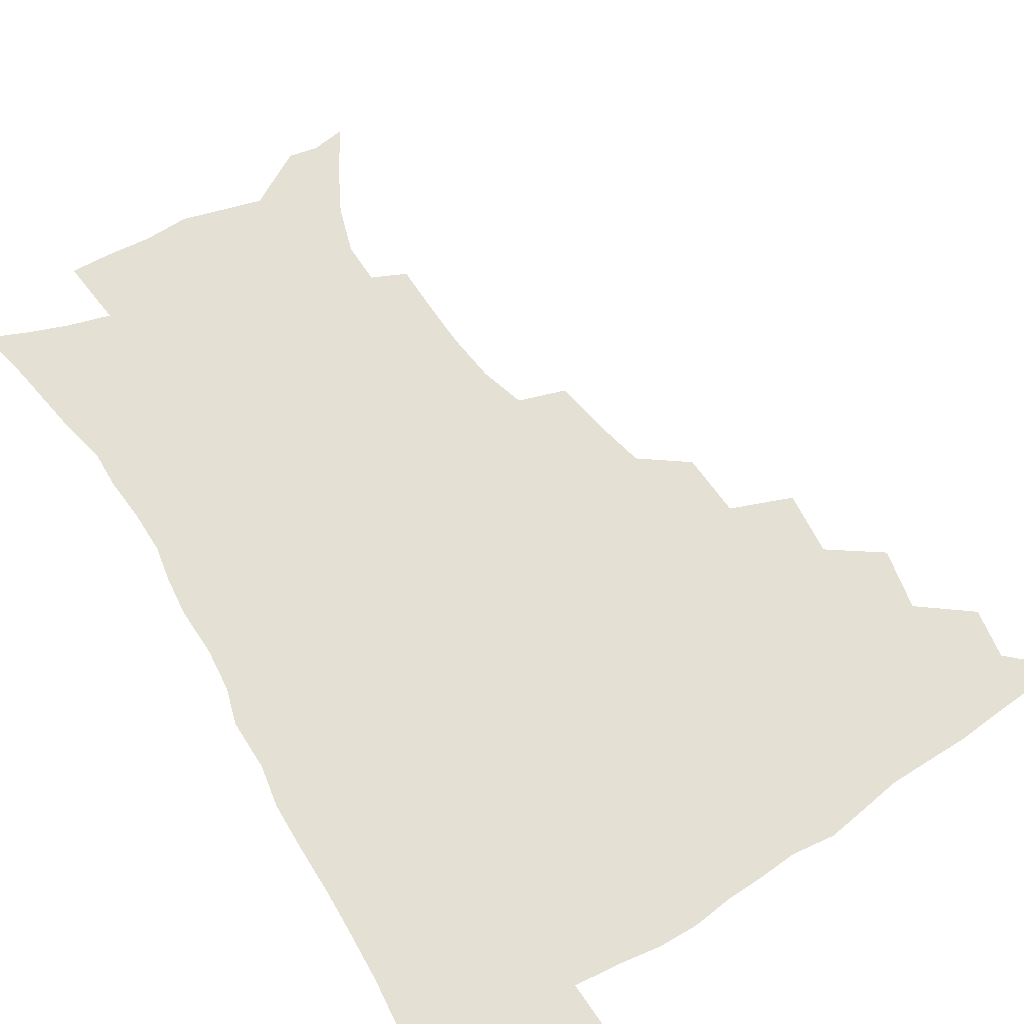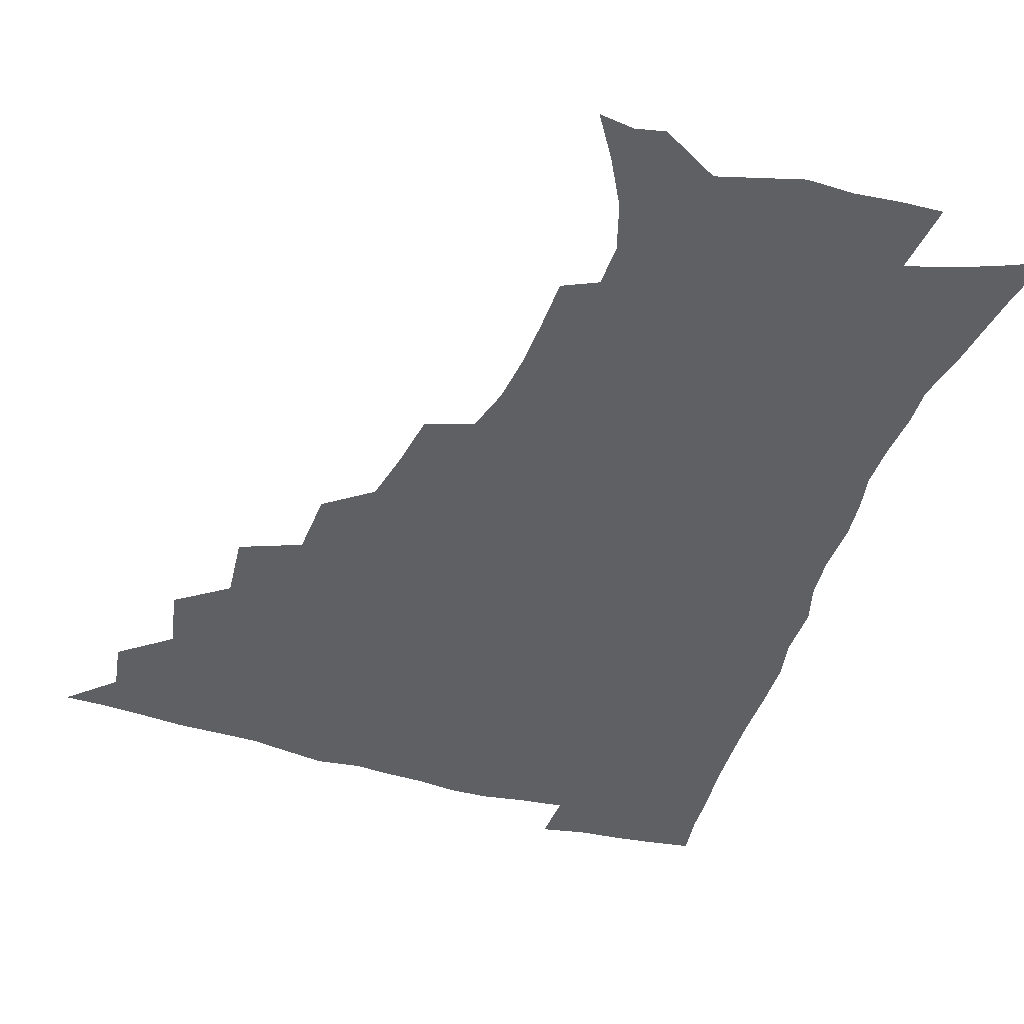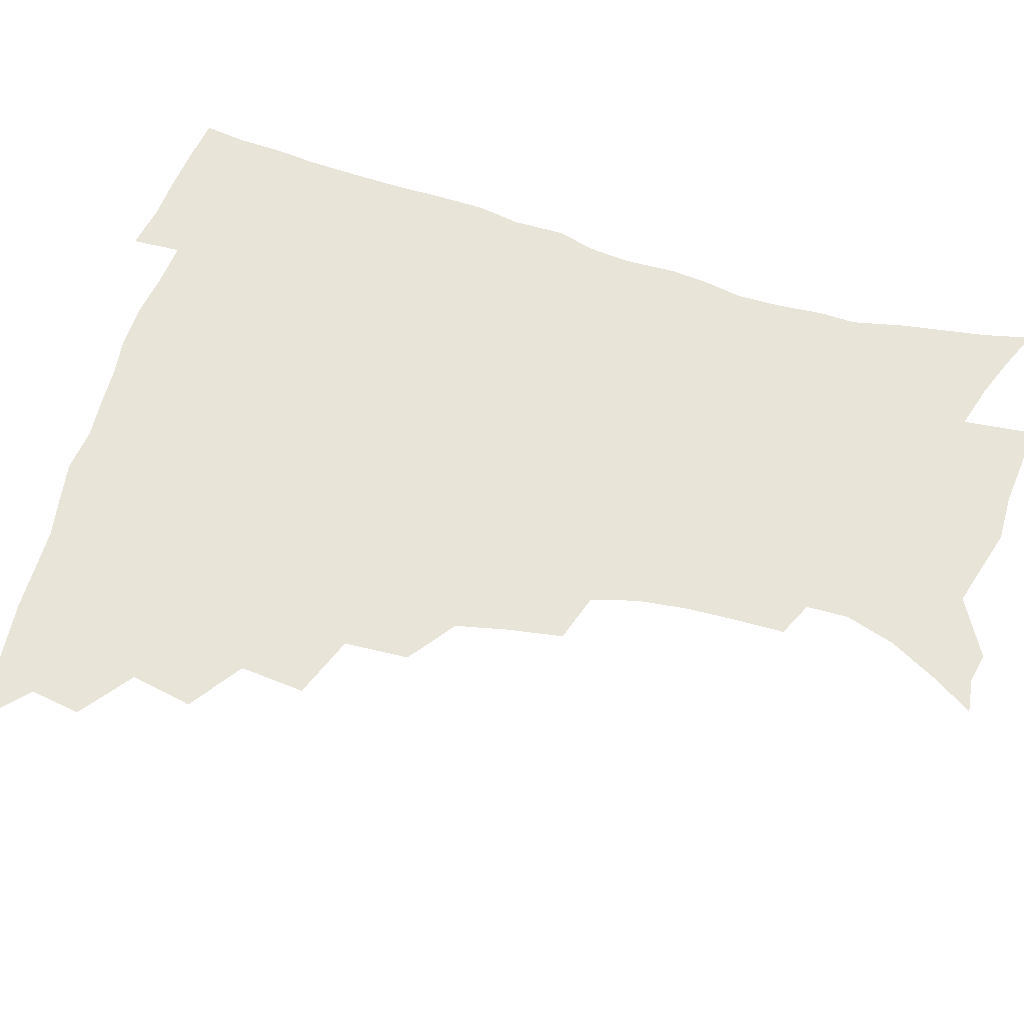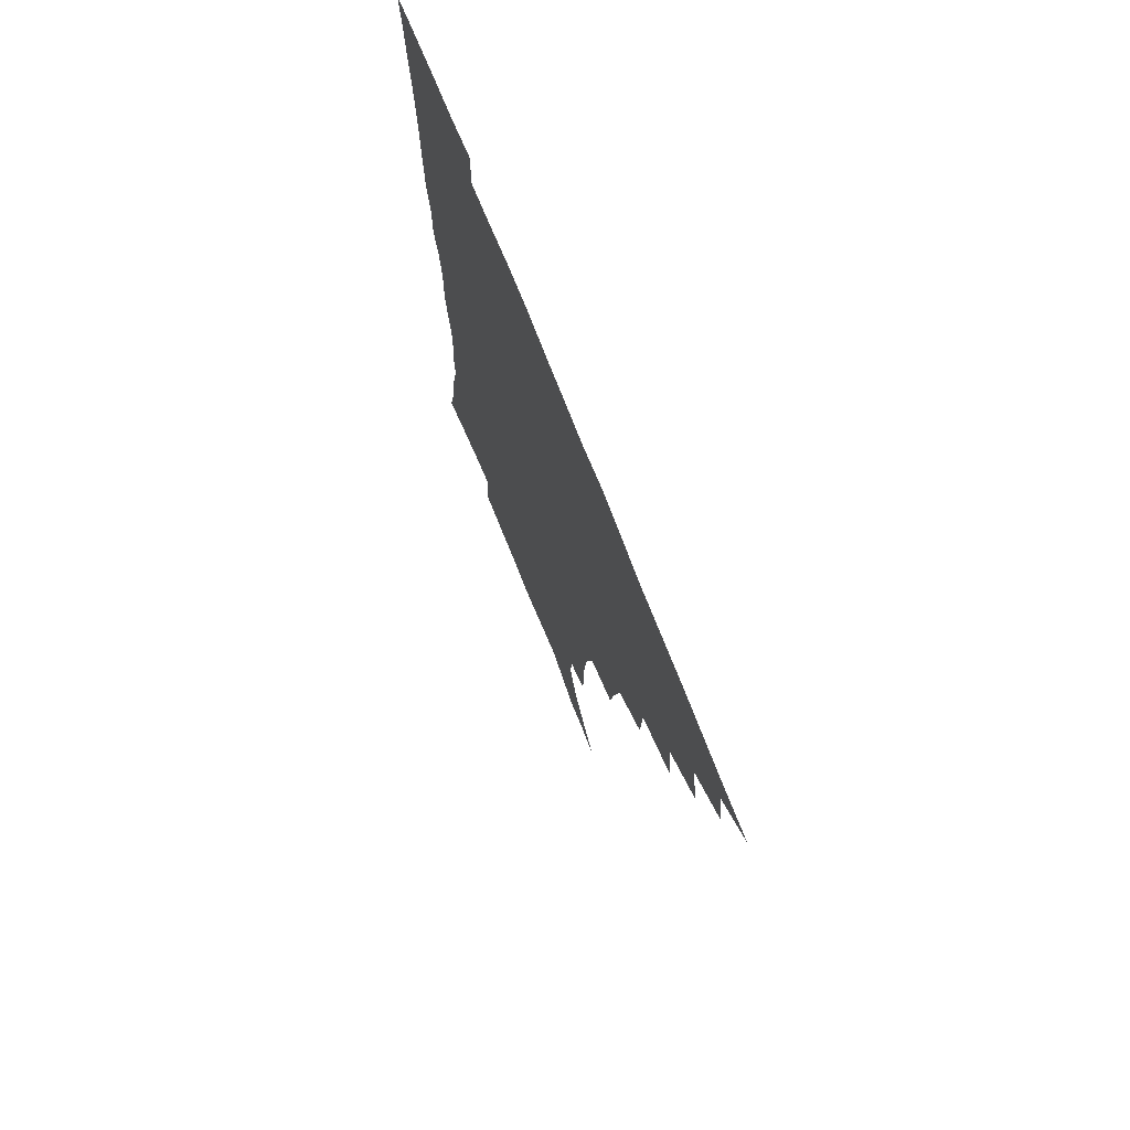
<metadata>
{"format":"obj","ext":"obj","renderer":"f3d","projection":"perspective","resolution":1024,"background":"white","views":[{"elev":65.6,"azim":148.0,"up":"+Z"},{"elev":-44.8,"azim":-18.5,"up":"+Z"},{"elev":60.6,"azim":-73.1,"up":"+Z"},{"elev":73.4,"azim":-111.6,"up":"+Y"}]}
</metadata>
<code>
v 450.6 493.8 0
v 464.3 460.4 0
v 467.3 478.3 0
v 467 493.9 0
v 478.5 424.2 0
v 482.9 446.2 0
v 483.3 463 0
v 483.3 478.9 0
v 482.3 495 0
v 495 388 0
v 497.2 411 0
v 499.3 431.4 0
v 500.2 448.5 0
v 500 464.4 0
v 498.7 480 0
v 497.5 496.3 0
v 518.1 356.5 0
v 516.9 379.4 0
v 516.7 400.3 0
v 517.4 419.6 0
v 517.6 436.1 0
v 516.3 450.5 0
v 515.2 465.4 0
v 514.2 480.5 0
v 512.8 496.4 0
v 542.1 306.3 0
v 538.9 325.9 0
v 535 344.1 0
v 535.2 370.3 0
v 533.9 388.3 0
v 532.6 405 0
v 531.8 420.5 0
v 531.8 436.5 0
v 531.4 451.6 0
v 530.4 466.3 0
v 529 481.4 0
v 527.9 496.6 0
v 566.6 231.5 0
v 566.3 248.9 0
v 565.7 266.5 0
v 563.6 284.7 0
v 558.9 300.8 0
v 555.2 319.2 0
v 552.8 338.9 0
v 551 358.3 0
v 549.1 374.7 0
v 549 393.5 0
v 548.4 409.2 0
v 548.2 424.5 0
v 547.3 438.6 0
v 547.3 452.9 0
v 545.2 467.5 0
v 543.7 482.4 0
v 542.2 498.9 0
v 555.3 161.9 0
v 564.6 176.7 0
v 573.7 193.6 0
v 579.1 210.9 0
v 578.8 225.8 0
v 578.3 243.8 0
v 577.5 261 0
v 576.1 278.5 0
v 573.3 294.2 0
v 570 309.4 0
v 567.7 328.1 0
v 565.8 345.5 0
v 564.9 364.5 0
v 563.4 379.7 0
v 562.6 395.4 0
v 562.9 411.9 0
v 562.4 426.3 0
v 562.2 440.4 0
v 561 454.2 0
v 559.5 468.7 0
v 558.2 483.4 0
v 556.4 500.9 0
v 567.6 163.7 0
v 579.6 183 0
v 587.8 203.2 0
v 590 220.4 0
v 589.9 236.6 0
v 588.7 251.2 0
v 587.9 268.4 0
v 586.7 286.8 0
v 584.6 303.2 0
v 581.9 316.9 0
v 580 333.5 0
v 579.2 352.1 0
v 577.9 367.4 0
v 577.5 384.2 0
v 577.1 399.4 0
v 576.8 413.8 0
v 576.6 428.2 0
v 576.1 441.2 0
v 575.4 454.7 0
v 574.1 469 0
v 572.7 484 0
v 572 499 0
v 577.8 161.5 0
v 593.2 187.9 0
v 599 208.3 0
v 600.8 227.2 0
v 600.4 242.6 0
v 599.8 259.3 0
v 599.1 275.9 0
v 597.2 290.8 0
v 595.4 306.3 0
v 594.1 323.8 0
v 592.9 339.6 0
v 591.8 354.8 0
v 590.9 369.9 0
v 590.3 384 0
v 590.2 399.7 0
v 590.2 414.6 0
v 589.9 428 0
v 589.8 441.8 0
v 589.3 455.3 0
v 588.5 469.2 0
v 587.5 483.5 0
v 585.9 499.9 0
v 598.2 173.1 0
v 607.3 194.5 0
v 610.5 213.3 0
v 611 228.5 0
v 610.7 244.4 0
v 610.1 258.7 0
v 609.4 280.1 0
v 608.2 295.6 0
v 607 310.1 0
v 605.8 325.3 0
v 604.8 340.9 0
v 604.2 356.6 0
v 603.9 372.1 0
v 604 387.7 0
v 603.5 400.9 0
v 603.8 415.9 0
v 603.6 428.8 0
v 603.4 442.1 0
v 603.5 455.6 0
v 602.8 469.5 0
v 601.5 484.6 0
v 600 500.4 0
v 612.2 169.1 0
v 618.9 194 0
v 621.3 214.2 0
v 621.9 232.8 0
v 621.3 245.7 0
v 620.8 262.5 0
v 619.9 281.8 0
v 619.1 295.8 0
v 618.3 313.3 0
v 617.6 328.2 0
v 616.9 342.6 0
v 616.7 357.5 0
v 616.5 373.5 0
v 616.5 388.3 0
v 616.6 401.5 0
v 616.7 415.5 0
v 617.3 429.6 0
v 617.4 442.6 0
v 617.4 455.8 0
v 617.2 469.3 0
v 616.2 483.7 0
v 613.8 502 0
v 627.3 164.7 0
v 631.3 193.9 0
v 632.5 218 0
v 632.6 233 0
v 632.2 250.4 0
v 631.8 263.9 0
v 630.8 281.2 0
v 630.2 296.4 0
v 629.6 312.6 0
v 629.1 328.7 0
v 629.1 340.8 0
v 628.8 359.2 0
v 628.8 373.6 0
v 629.1 387.3 0
v 629.4 401.9 0
v 629.8 415.8 0
v 630.3 429.4 0
v 630.9 442.8 0
v 631.4 455.8 0
v 631.1 469.3 0
v 630.1 485 0
v 628.3 501.6 0
v 643.6 165.1 0
v 644.3 194.4 0
v 644.2 213.4 0
v 643.5 232.8 0
v 643 248.2 0
v 642.2 268.4 0
v 641.9 282.2 0
v 641.4 296.8 0
v 641 311.9 0
v 640.5 328.5 0
v 640.9 342.1 0
v 640.9 358.1 0
v 641.2 372.5 0
v 641.6 386.6 0
v 641.9 401.7 0
v 642.7 415.4 0
v 643.3 429.3 0
v 644 442.3 0
v 644.9 455.6 0
v 645.1 469.4 0
v 645.4 483.5 0
v 644.5 499.1 0
v 659.5 163.4 0
v 657.7 190.7 0
v 655.9 212.2 0
v 654.7 231.1 0
v 654 247.7 0
v 653.5 264 0
v 652.6 281 0
v 652.5 295.6 0
v 652.4 310.5 0
v 652.3 325.9 0
v 653.4 338.3 0
v 652.8 356.4 0
v 653.4 370.6 0
v 654.2 384.7 0
v 655.1 398.7 0
v 655.5 414 0
v 656.5 427.6 0
v 657.5 440.7 0
v 658.4 455.5 0
v 659.2 468.7 0
v 660.1 482.4 0
v 660 497.5 0
v 659.1 515 0
v 674.4 162.7 0
v 671.8 187.3 0
v 669.1 207.2 0
v 666.8 226.8 0
v 665.4 244.5 0
v 664.1 262.4 0
v 663.6 278.1 0
v 663.4 293.6 0
v 663.8 307.9 0
v 664.3 322 0
v 664.8 337.2 0
v 665.1 352.7 0
v 666.2 366.9 0
v 667.3 381 0
v 667.6 397.2 0
v 668.7 411.3 0
v 669.4 426.4 0
v 670.7 439.8 0
v 671.6 454.4 0
v 672.9 467.8 0
v 674.2 481.5 0
v 675.2 495.4 0
v 675 512 0
v 687.1 182.9 0
v 682.2 203.3 0
v 678.8 222.9 0
v 677.2 239.8 0
v 676.3 255.9 0
v 675.3 272.6 0
v 675 288.4 0
v 675.5 302.9 0
v 676.3 317.4 0
v 677 332.3 0
v 678 347 0
v 678.9 362.3 0
v 679.6 378 0
v 680.2 394.2 0
v 681.8 408.3 0
v 683 422.9 0
v 684.3 437.3 0
v 684.9 453 0
v 686.7 466.5 0
v 688.1 480.3 0
v 689.3 494.2 0
v 689.9 510.9 0
v 701.8 177.2 0
v 696.3 197.3 0
v 692.8 215.3 0
v 690.3 232.3 0
v 689 248.1 0
v 687.4 265.5 0
v 687.8 279.9 0
v 687.4 296.2 0
v 689 309.7 0
v 689.8 324.9 0
v 689.9 341.7 0
v 692.1 355.4 0
v 693.4 371 0
v 695.3 385.8 0
v 695.4 403.1 0
v 696.6 418.9 0
v 697.8 434.4 0
v 699.5 449.4 0
v 700.2 465.1 0
v 702.3 478.8 0
v 703.2 492.9 0
v 704.7 509.3 0
v 716.2 171 0
v 712.5 187.5 0
v 710.1 202.7 0
v 707.7 218.3 0
v 703.6 237.1 0
v 704.1 250.1 0
v 702.8 266.5 0
v 702.7 282.1 0
v 705 294.8 0
v 706.6 309.3 0
v 706.1 327.5 0
v 707.6 343 0
v 711.4 356.3 0
v 711.3 374.8 0
v 714 389.9 0
v 714.4 407.7 0
v 714.4 426 0
v 715 443.8 0
v 715.9 460.9 0
v 717.5 476.5 0
v 718.2 492 0
v 720.3 507 0
f 3 4 1
f 6 7 2
f 2 7 3
f 7 8 3
f 3 8 4
f 8 9 4
f 11 12 5
f 5 12 6
f 12 13 6
f 6 13 7
f 13 14 7
f 7 14 8
f 14 15 8
f 8 15 9
f 15 16 9
f 18 19 10
f 10 19 11
f 19 20 11
f 11 20 12
f 20 21 12
f 12 21 13
f 21 22 13
f 13 22 14
f 22 23 14
f 14 23 15
f 23 24 15
f 15 24 16
f 24 25 16
f 28 29 17
f 17 29 18
f 29 30 18
f 18 30 19
f 30 31 19
f 19 31 20
f 31 32 20
f 20 32 21
f 32 33 21
f 21 33 22
f 33 34 22
f 22 34 23
f 34 35 23
f 23 35 24
f 35 36 24
f 24 36 25
f 36 37 25
f 42 43 26
f 26 43 27
f 43 44 27
f 27 44 28
f 44 45 28
f 28 45 29
f 45 46 29
f 29 46 30
f 46 47 30
f 30 47 31
f 47 48 31
f 31 48 32
f 48 49 32
f 32 49 33
f 49 50 33
f 33 50 34
f 50 51 34
f 34 51 35
f 51 52 35
f 35 52 36
f 52 53 36
f 36 53 37
f 53 54 37
f 59 60 38
f 38 60 39
f 60 61 39
f 39 61 40
f 61 62 40
f 40 62 41
f 62 63 41
f 41 63 42
f 63 64 42
f 42 64 43
f 64 65 43
f 43 65 44
f 65 66 44
f 44 66 45
f 66 67 45
f 45 67 46
f 67 68 46
f 46 68 47
f 68 69 47
f 47 69 48
f 69 70 48
f 48 70 49
f 70 71 49
f 49 71 50
f 71 72 50
f 50 72 51
f 72 73 51
f 51 73 52
f 73 74 52
f 52 74 53
f 74 75 53
f 53 75 54
f 75 76 54
f 55 77 56
f 77 78 56
f 56 78 57
f 78 79 57
f 57 79 58
f 79 80 58
f 58 80 59
f 80 81 59
f 59 81 60
f 81 82 60
f 60 82 61
f 82 83 61
f 61 83 62
f 83 84 62
f 62 84 63
f 84 85 63
f 63 85 64
f 85 86 64
f 64 86 65
f 86 87 65
f 65 87 66
f 87 88 66
f 66 88 67
f 88 89 67
f 67 89 68
f 89 90 68
f 68 90 69
f 90 91 69
f 69 91 70
f 91 92 70
f 70 92 71
f 92 93 71
f 71 93 72
f 93 94 72
f 72 94 73
f 94 95 73
f 73 95 74
f 95 96 74
f 74 96 75
f 96 97 75
f 75 97 76
f 97 98 76
f 77 99 78
f 99 100 78
f 78 100 79
f 100 101 79
f 79 101 80
f 101 102 80
f 80 102 81
f 102 103 81
f 81 103 82
f 103 104 82
f 82 104 83
f 104 105 83
f 83 105 84
f 105 106 84
f 84 106 85
f 106 107 85
f 85 107 86
f 107 108 86
f 86 108 87
f 108 109 87
f 87 109 88
f 109 110 88
f 88 110 89
f 110 111 89
f 89 111 90
f 111 112 90
f 90 112 91
f 112 113 91
f 91 113 92
f 113 114 92
f 92 114 93
f 114 115 93
f 93 115 94
f 115 116 94
f 94 116 95
f 116 117 95
f 95 117 96
f 117 118 96
f 96 118 97
f 118 119 97
f 97 119 98
f 119 120 98
f 99 121 100
f 121 122 100
f 100 122 101
f 122 123 101
f 101 123 102
f 123 124 102
f 102 124 103
f 124 125 103
f 103 125 104
f 125 126 104
f 104 126 105
f 126 127 105
f 105 127 106
f 127 128 106
f 106 128 107
f 128 129 107
f 107 129 108
f 129 130 108
f 108 130 109
f 130 131 109
f 109 131 110
f 131 132 110
f 110 132 111
f 132 133 111
f 111 133 112
f 133 134 112
f 112 134 113
f 134 135 113
f 113 135 114
f 135 136 114
f 114 136 115
f 136 137 115
f 115 137 116
f 137 138 116
f 116 138 117
f 138 139 117
f 117 139 118
f 139 140 118
f 118 140 119
f 140 141 119
f 119 141 120
f 141 142 120
f 121 143 122
f 143 144 122
f 122 144 123
f 144 145 123
f 123 145 124
f 145 146 124
f 124 146 125
f 146 147 125
f 125 147 126
f 147 148 126
f 126 148 127
f 148 149 127
f 127 149 128
f 149 150 128
f 128 150 129
f 150 151 129
f 129 151 130
f 151 152 130
f 130 152 131
f 152 153 131
f 131 153 132
f 153 154 132
f 132 154 133
f 154 155 133
f 133 155 134
f 155 156 134
f 134 156 135
f 156 157 135
f 135 157 136
f 157 158 136
f 136 158 137
f 158 159 137
f 137 159 138
f 159 160 138
f 138 160 139
f 160 161 139
f 139 161 140
f 161 162 140
f 140 162 141
f 162 163 141
f 141 163 142
f 163 164 142
f 143 165 144
f 165 166 144
f 144 166 145
f 166 167 145
f 145 167 146
f 167 168 146
f 146 168 147
f 168 169 147
f 147 169 148
f 169 170 148
f 148 170 149
f 170 171 149
f 149 171 150
f 171 172 150
f 150 172 151
f 172 173 151
f 151 173 152
f 173 174 152
f 152 174 153
f 174 175 153
f 153 175 154
f 175 176 154
f 154 176 155
f 176 177 155
f 155 177 156
f 177 178 156
f 156 178 157
f 178 179 157
f 157 179 158
f 179 180 158
f 158 180 159
f 180 181 159
f 159 181 160
f 181 182 160
f 160 182 161
f 182 183 161
f 161 183 162
f 183 184 162
f 162 184 163
f 184 185 163
f 163 185 164
f 185 186 164
f 165 187 166
f 187 188 166
f 166 188 167
f 188 189 167
f 167 189 168
f 189 190 168
f 168 190 169
f 190 191 169
f 169 191 170
f 191 192 170
f 170 192 171
f 192 193 171
f 171 193 172
f 193 194 172
f 172 194 173
f 194 195 173
f 173 195 174
f 195 196 174
f 174 196 175
f 196 197 175
f 175 197 176
f 197 198 176
f 176 198 177
f 198 199 177
f 177 199 178
f 199 200 178
f 178 200 179
f 200 201 179
f 179 201 180
f 201 202 180
f 180 202 181
f 202 203 181
f 181 203 182
f 203 204 182
f 182 204 183
f 204 205 183
f 183 205 184
f 205 206 184
f 184 206 185
f 206 207 185
f 185 207 186
f 207 208 186
f 187 209 188
f 209 210 188
f 188 210 189
f 210 211 189
f 189 211 190
f 211 212 190
f 190 212 191
f 212 213 191
f 191 213 192
f 213 214 192
f 192 214 193
f 214 215 193
f 193 215 194
f 215 216 194
f 194 216 195
f 216 217 195
f 195 217 196
f 217 218 196
f 196 218 197
f 218 219 197
f 197 219 198
f 219 220 198
f 198 220 199
f 220 221 199
f 199 221 200
f 221 222 200
f 200 222 201
f 222 223 201
f 201 223 202
f 223 224 202
f 202 224 203
f 224 225 203
f 203 225 204
f 225 226 204
f 204 226 205
f 226 227 205
f 205 227 206
f 227 228 206
f 206 228 207
f 228 229 207
f 207 229 208
f 229 230 208
f 209 232 210
f 232 233 210
f 210 233 211
f 233 234 211
f 211 234 212
f 234 235 212
f 212 235 213
f 235 236 213
f 213 236 214
f 236 237 214
f 214 237 215
f 237 238 215
f 215 238 216
f 238 239 216
f 216 239 217
f 239 240 217
f 217 240 218
f 240 241 218
f 218 241 219
f 241 242 219
f 219 242 220
f 242 243 220
f 220 243 221
f 243 244 221
f 221 244 222
f 244 245 222
f 222 245 223
f 245 246 223
f 223 246 224
f 246 247 224
f 224 247 225
f 247 248 225
f 225 248 226
f 248 249 226
f 226 249 227
f 249 250 227
f 227 250 228
f 250 251 228
f 228 251 229
f 251 252 229
f 229 252 230
f 252 253 230
f 230 253 231
f 253 254 231
f 233 255 234
f 255 256 234
f 234 256 235
f 256 257 235
f 235 257 236
f 257 258 236
f 236 258 237
f 258 259 237
f 237 259 238
f 259 260 238
f 238 260 239
f 260 261 239
f 239 261 240
f 261 262 240
f 240 262 241
f 262 263 241
f 241 263 242
f 263 264 242
f 242 264 243
f 264 265 243
f 243 265 244
f 265 266 244
f 244 266 245
f 266 267 245
f 245 267 246
f 267 268 246
f 246 268 247
f 268 269 247
f 247 269 248
f 269 270 248
f 248 270 249
f 270 271 249
f 249 271 250
f 271 272 250
f 250 272 251
f 272 273 251
f 251 273 252
f 273 274 252
f 252 274 253
f 274 275 253
f 253 275 254
f 275 276 254
f 255 277 256
f 277 278 256
f 256 278 257
f 278 279 257
f 257 279 258
f 279 280 258
f 258 280 259
f 280 281 259
f 259 281 260
f 281 282 260
f 260 282 261
f 282 283 261
f 261 283 262
f 283 284 262
f 262 284 263
f 284 285 263
f 263 285 264
f 285 286 264
f 264 286 265
f 286 287 265
f 265 287 266
f 287 288 266
f 266 288 267
f 288 289 267
f 267 289 268
f 289 290 268
f 268 290 269
f 290 291 269
f 269 291 270
f 291 292 270
f 270 292 271
f 292 293 271
f 271 293 272
f 293 294 272
f 272 294 273
f 294 295 273
f 273 295 274
f 295 296 274
f 274 296 275
f 296 297 275
f 275 297 276
f 297 298 276
f 277 299 278
f 299 300 278
f 278 300 279
f 300 301 279
f 279 301 280
f 301 302 280
f 280 302 281
f 302 303 281
f 281 303 282
f 303 304 282
f 282 304 283
f 304 305 283
f 283 305 284
f 305 306 284
f 284 306 285
f 306 307 285
f 285 307 286
f 307 308 286
f 286 308 287
f 308 309 287
f 287 309 288
f 309 310 288
f 288 310 289
f 310 311 289
f 289 311 290
f 311 312 290
f 290 312 291
f 312 313 291
f 291 313 292
f 313 314 292
f 292 314 293
f 314 315 293
f 293 315 294
f 315 316 294
f 294 316 295
f 316 317 295
f 295 317 296
f 317 318 296
f 296 318 297
f 318 319 297
f 297 319 298
f 319 320 298

</code>
